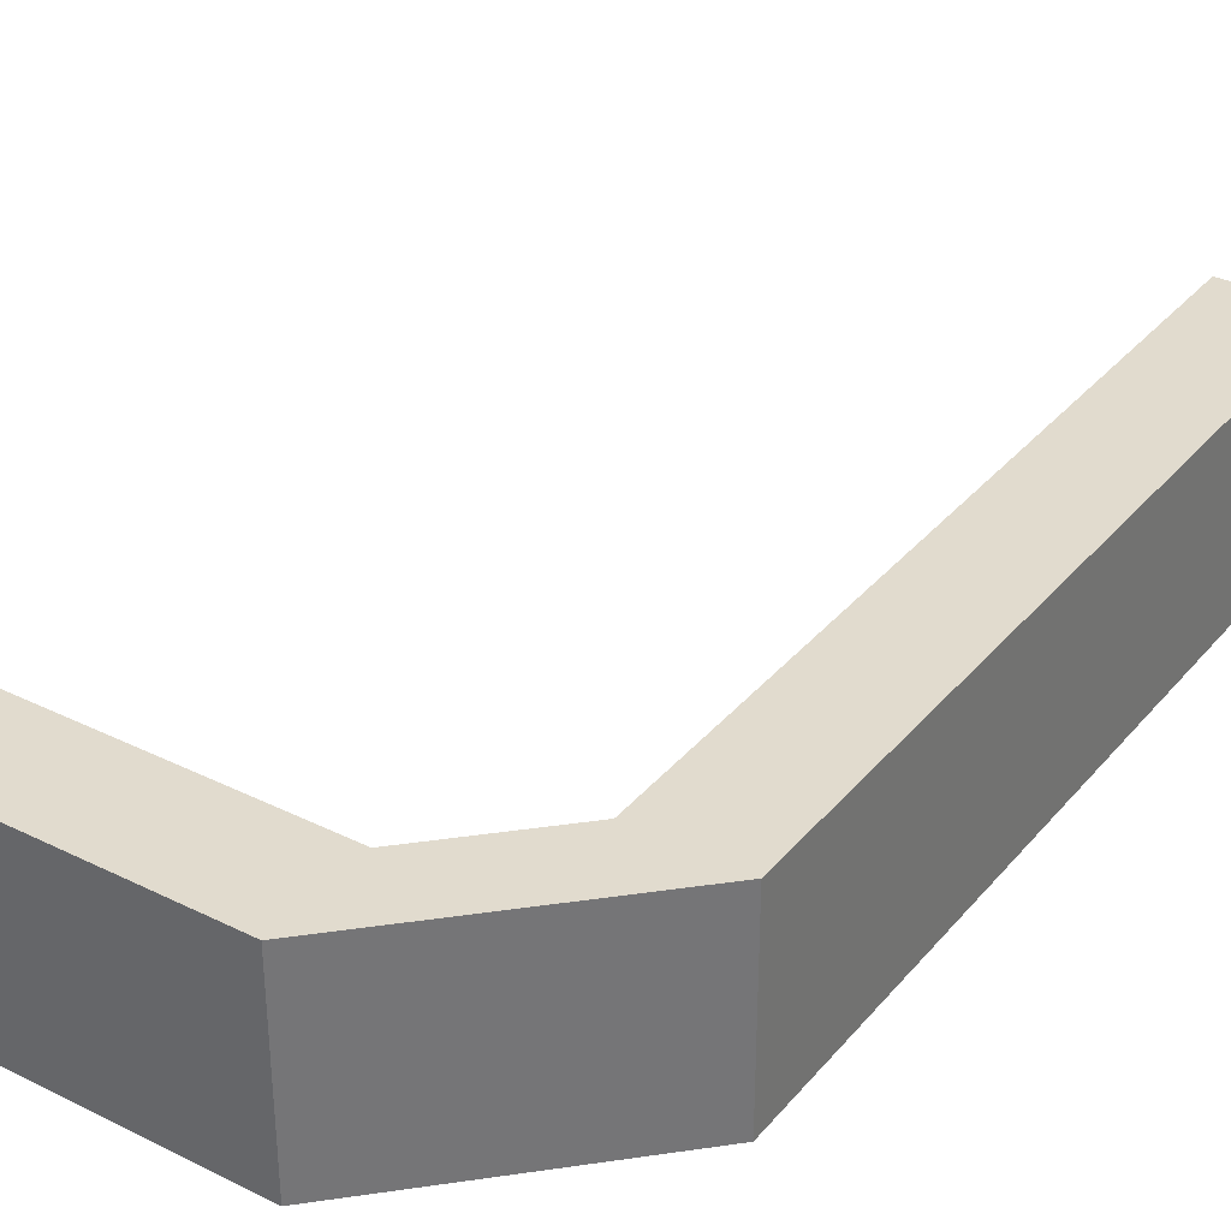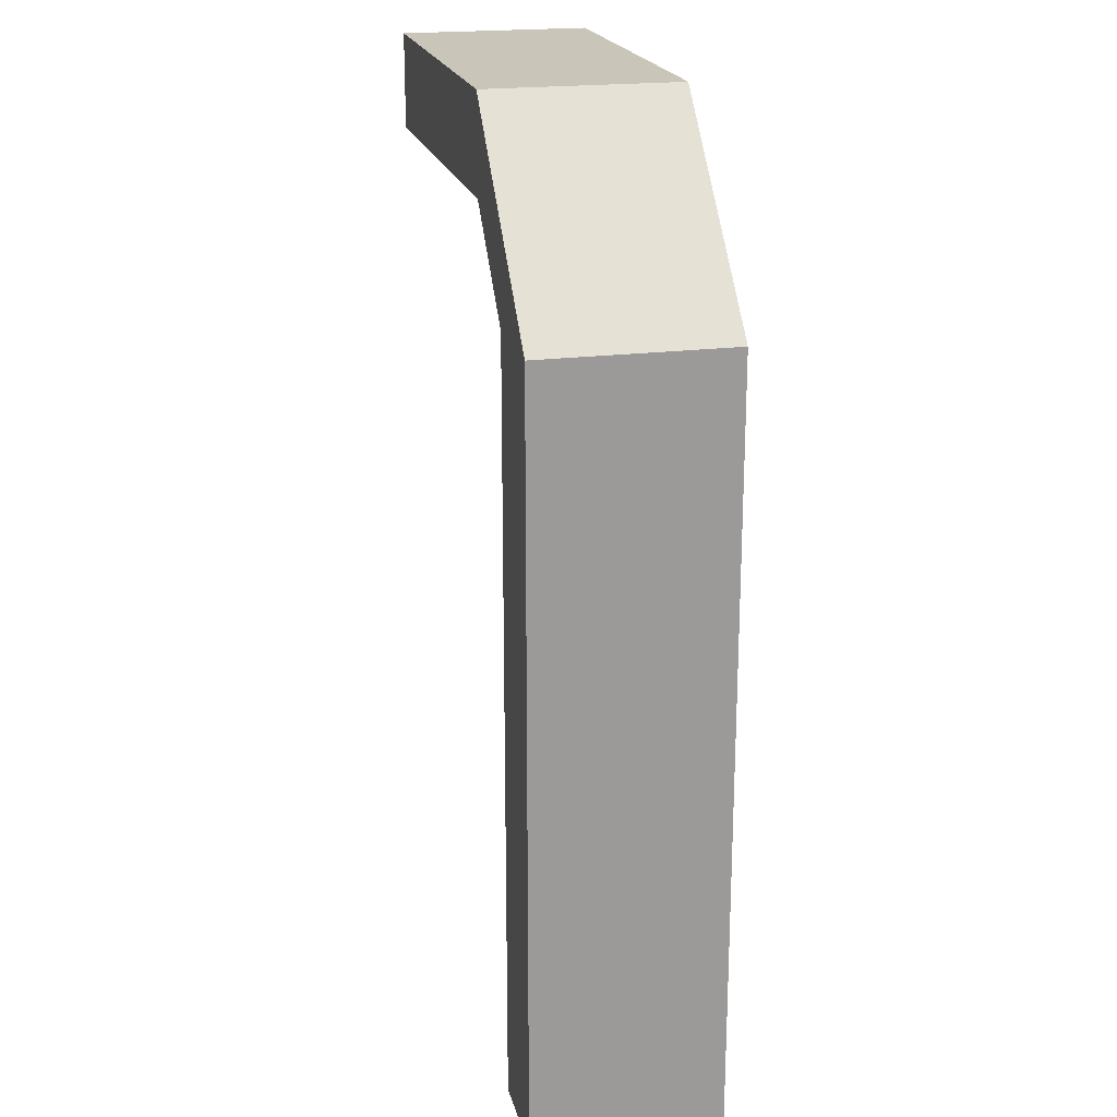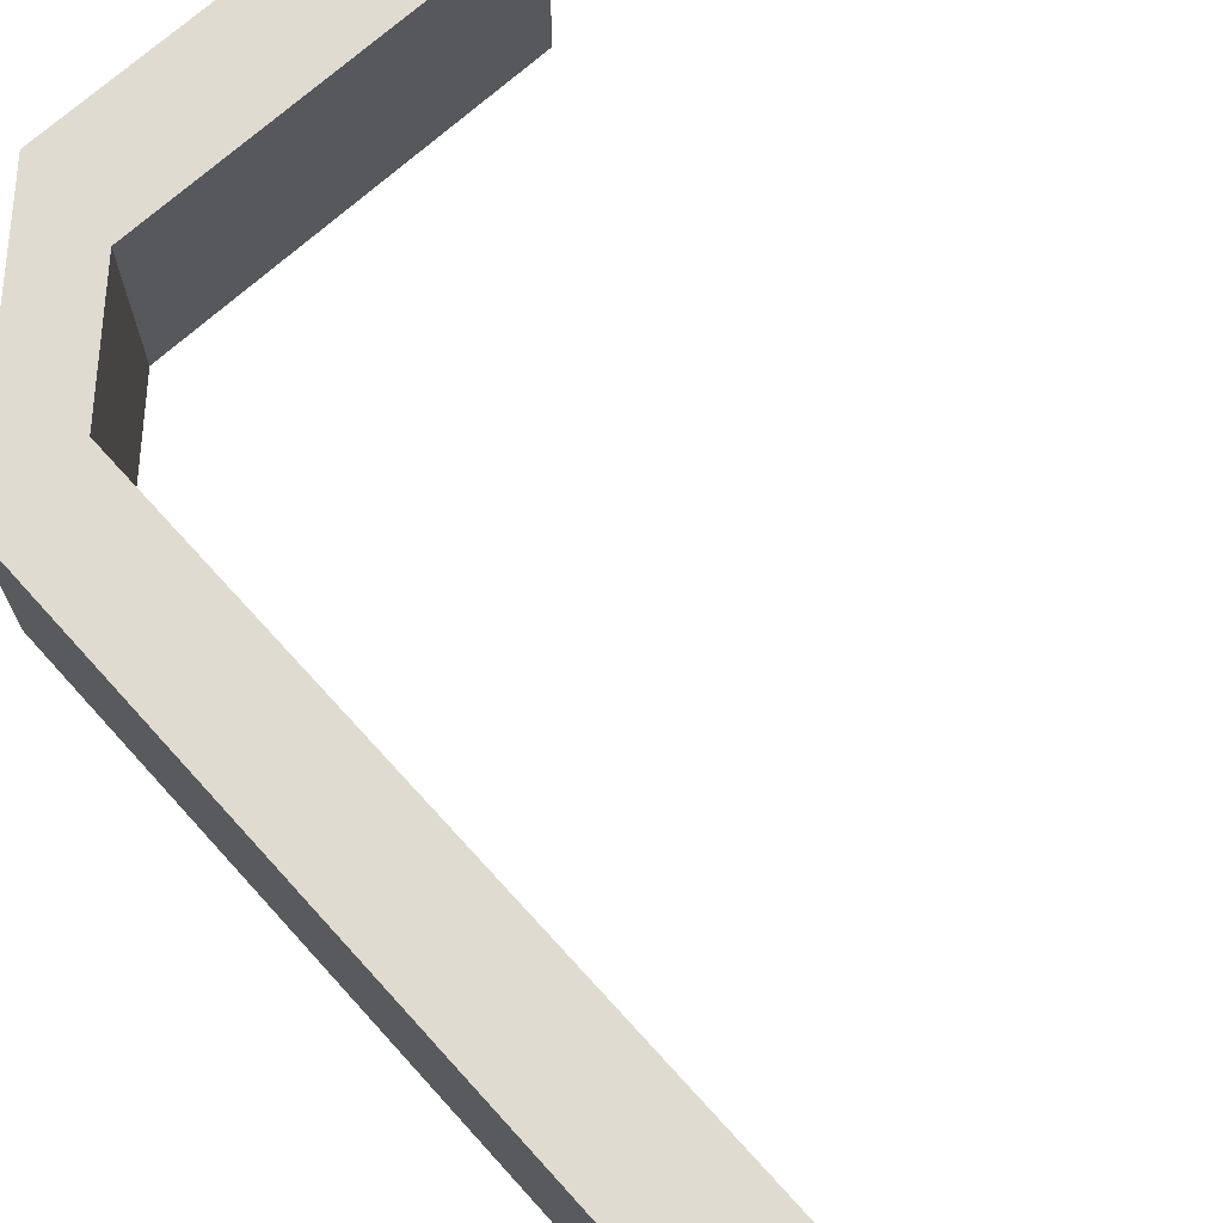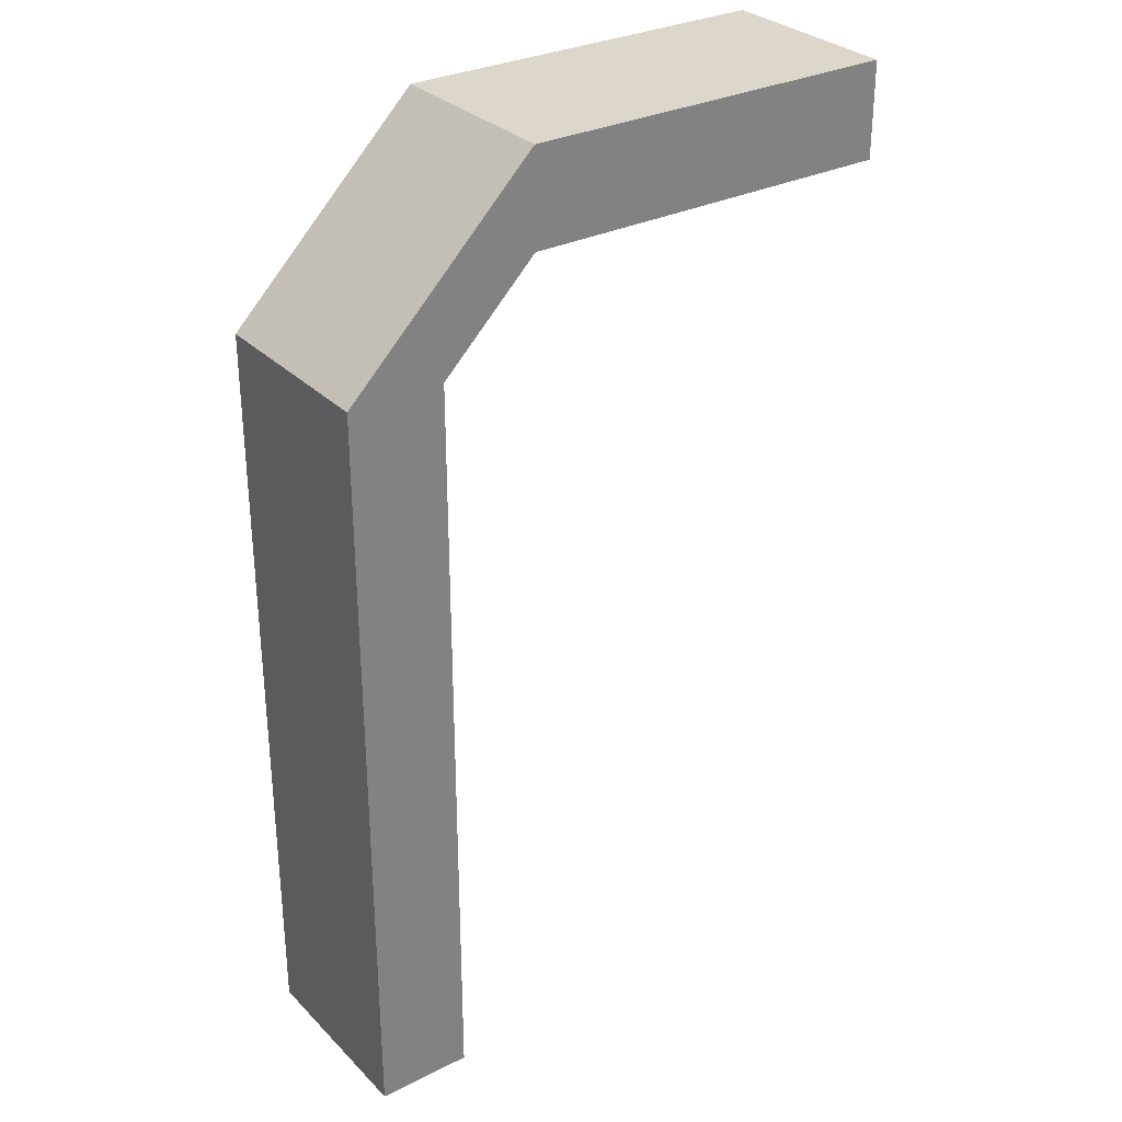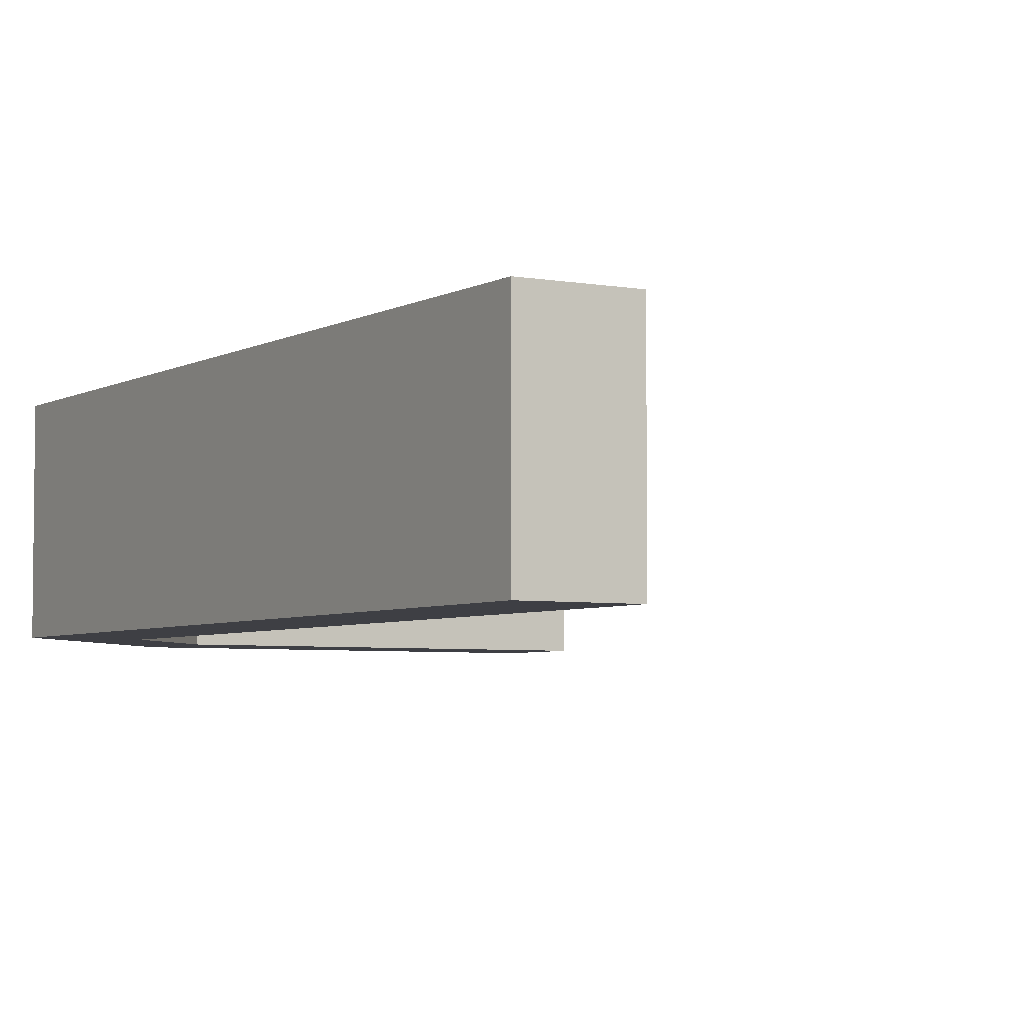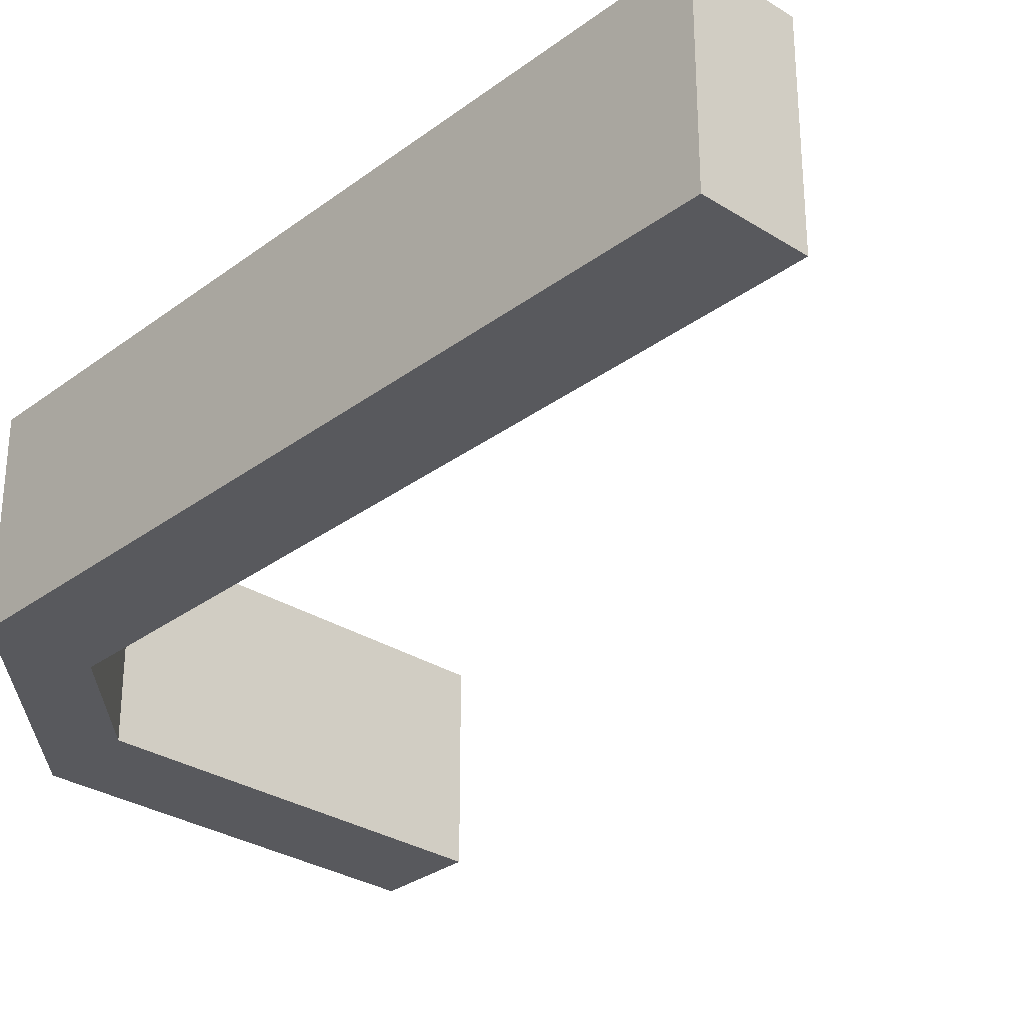
<metadata>
{"format":"obj","ext":"obj","renderer":"f3d","projection":"perspective","resolution":1024,"background":"white","views":[{"elev":33.8,"azim":-146.2,"up":"+Z"},{"elev":20.7,"azim":-103.2,"up":"+Y"},{"elev":70.1,"azim":-42.1,"up":"+Z"},{"elev":30.5,"azim":-35.8,"up":"+Y"},{"elev":-4.5,"azim":-30.9,"up":"+Z"},{"elev":-30.1,"azim":-42.7,"up":"+Z"}]}
</metadata>
<code>
o Viga_resize_Cube.047
v -0.9844 -2.953 0.4375
v -0.9844 0.5469 -0.4375
v -0.9844 -2.953 -0.4375
v -0.9844 0.5469 0.4375
v -0.5469 -2.953 -0.4375
v -0.5469 -2.953 0.4375
v -0.5469 0.5469 0.4375
v -0.5469 0.5469 -0.4375
v -0.1094 1.422 -0.4375
v -0.1094 1.422 0.4375
v -0.1094 0.9844 0.4375
v -0.1094 0.9844 -0.4375
v 1.641 1.422 -0.4375
v 1.641 1.422 0.4375
v 1.641 0.9844 0.4375
v 1.641 0.9844 -0.4375
f 3 1 4 2
f 3 5 6 1
f 1 6 7 4
f 2 8 5 3
f 7 6 5 8
f 4 7 11 10
f 2 4 10 9
f 7 8 12 11
f 8 2 9 12
f 12 9 13 16
f 11 12 16 15
f 9 10 14 13
f 10 11 15 14
f 15 16 13 14

</code>
